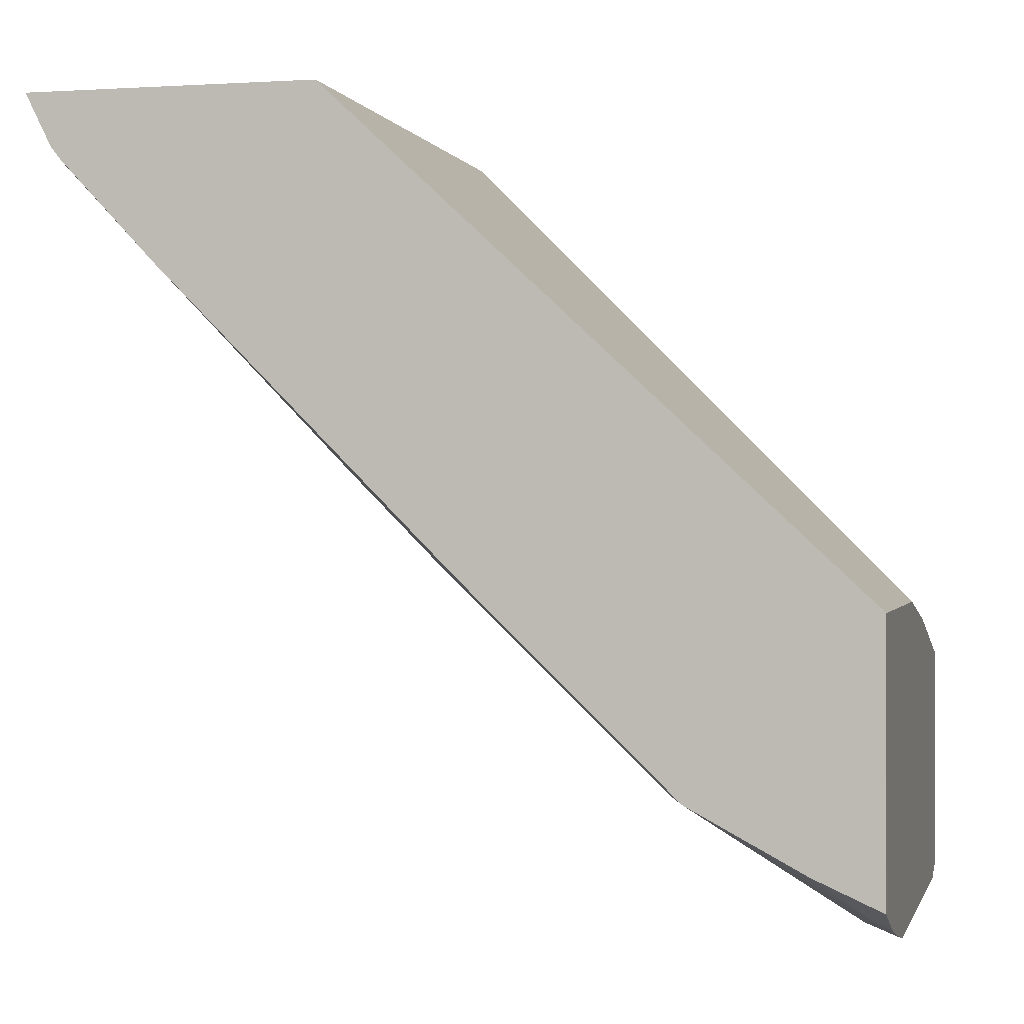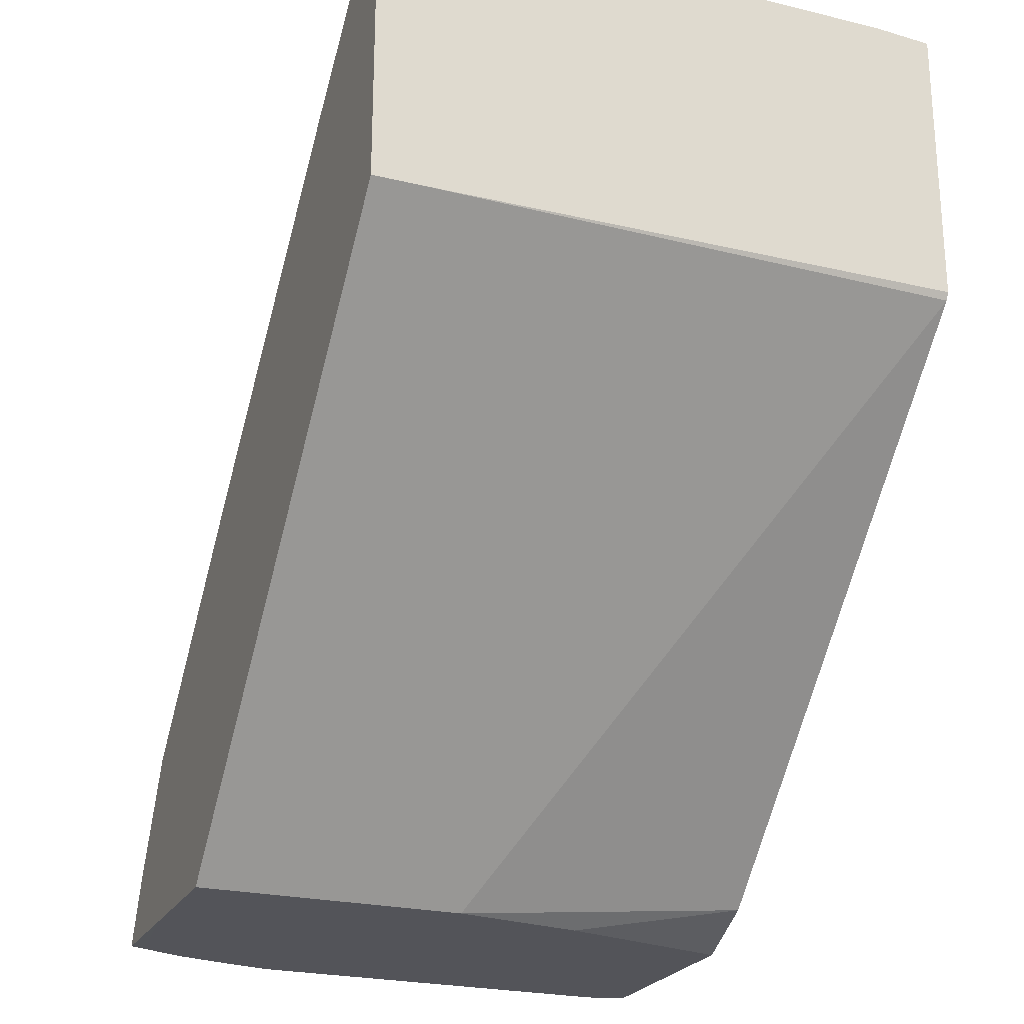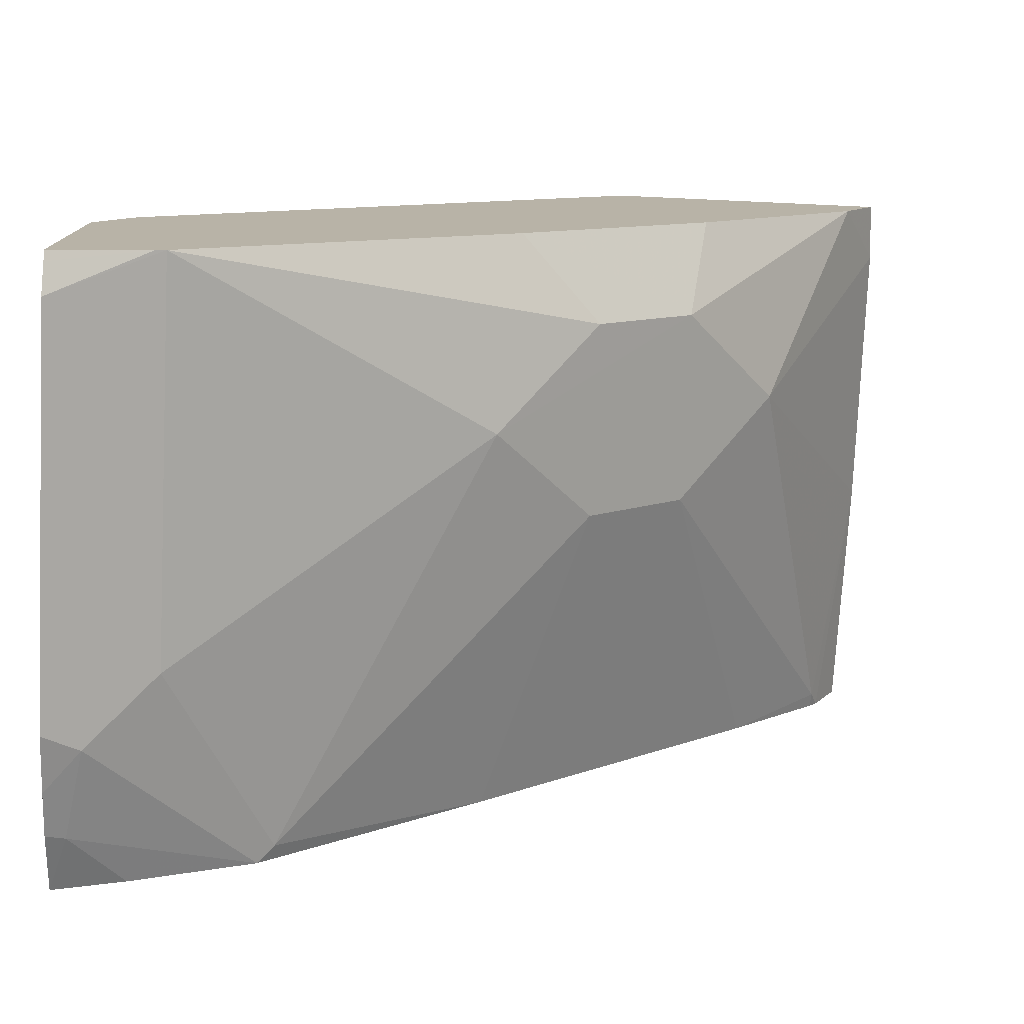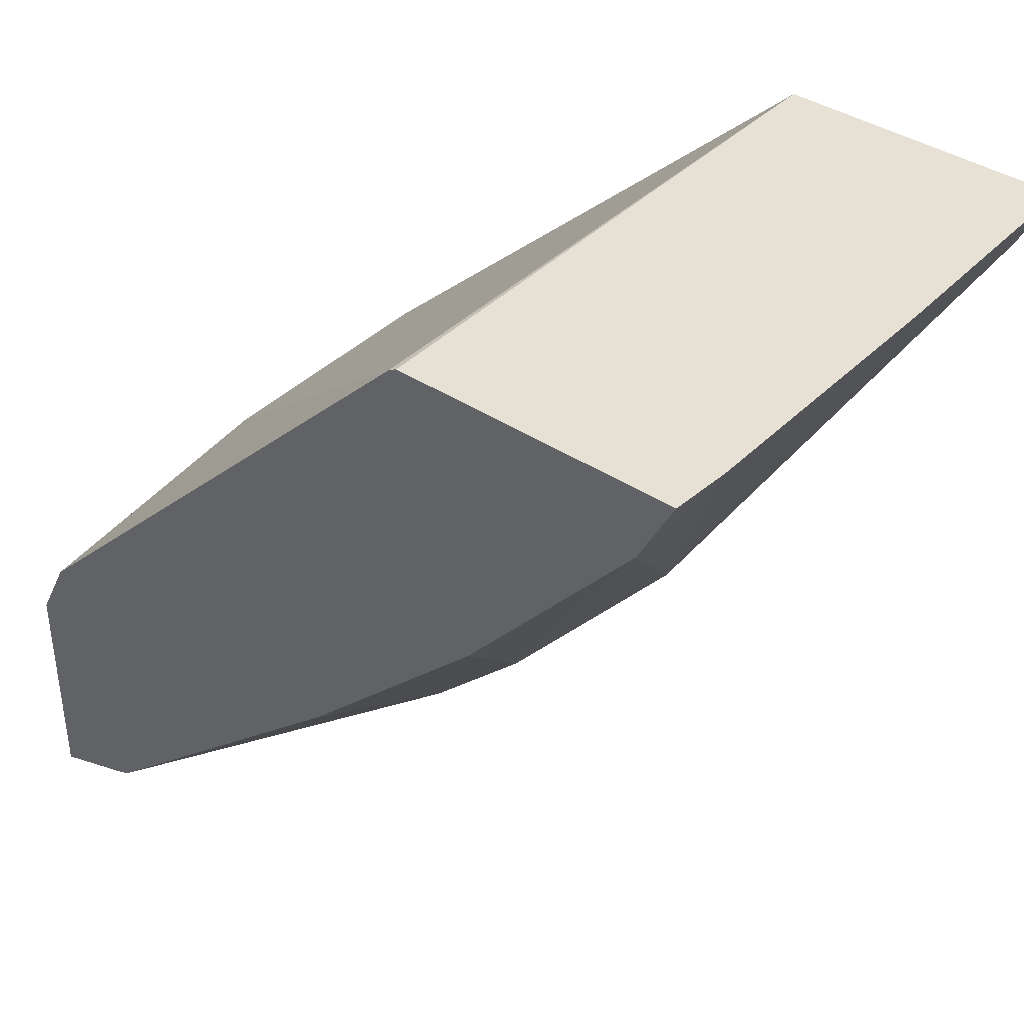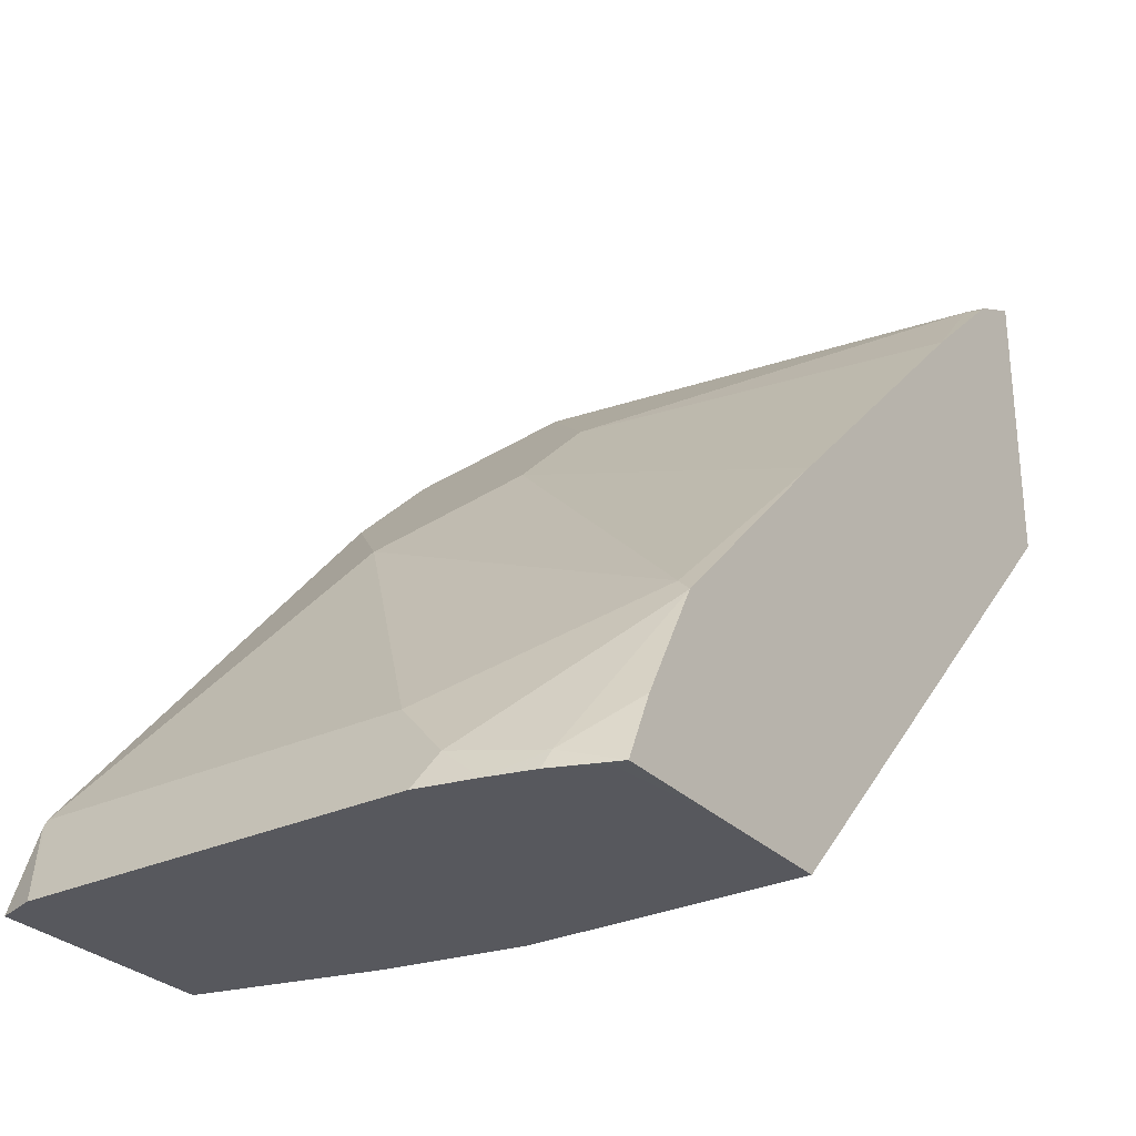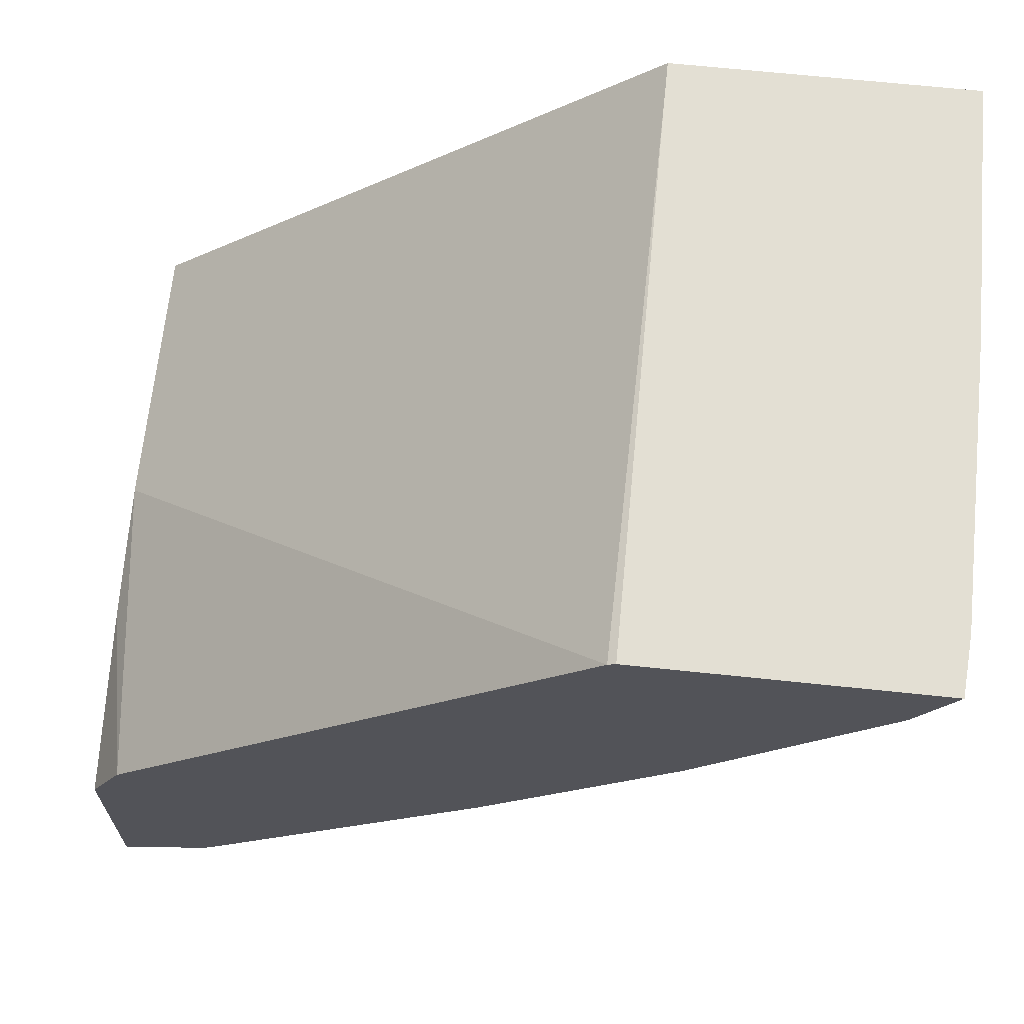
<metadata>
{"format":"obj","ext":"obj","renderer":"f3d","projection":"perspective","resolution":1024,"background":"white","views":[{"elev":-0.0,"azim":104.0,"up":"+Y"},{"elev":-23.8,"azim":158.1,"up":"+Z"},{"elev":-77.5,"azim":-92.6,"up":"+Y"},{"elev":39.2,"azim":-50.6,"up":"+Y"},{"elev":-28.9,"azim":34.6,"up":"+Z"},{"elev":67.1,"azim":-84.0,"up":"+Y"}]}
</metadata>
<code>
v 0.1594 -0.1095 0.6956
v 0.1401 -0.1095 0.6956
v 0.1594 -0.1095 0.82
v 0.1594 -0.3182 0.4715
v -0.09315 -0.1111 0.6942
v -0.09315 -0.1095 0.6974
v 0.04164 -0.3182 0.4715
v 0.05234 -0.1095 0.8223
v 0.1594 -0.1111 0.8192
v 0.1594 -0.379 0.4715
v -0.09315 -0.3193 0.486
v -0.09315 -0.1095 0.8208
v -0.01587 -0.328 0.4715
v -0.01386 -0.2222 0.7637
v 0.1527 -0.1388 0.8053
v 0.1594 -0.1322 0.8086
v -0.06783 -0.1095 0.8223
v 0.1594 -0.4306 0.4716
v 0.1533 -0.4307 0.4715
v -0.09315 -0.3474 0.4715
v -0.09315 -0.1388 0.8053
v -0.05552 -0.2638 0.722
v -0.01386 -0.3471 0.6387
v 0.02779 -0.2638 0.722
v 0.1594 -0.137 0.8048
v 0.1594 -0.1805 0.7637
v 0.1335 -0.4411 0.4715
v 0.1594 -0.4181 0.4999
v 0.1354 -0.4373 0.479
v -0.09315 -0.446 0.4715
v -0.09315 -0.2291 0.7289
v -0.09315 -0.2598 0.6983
v -0.09315 -0.3124 0.6456
v -0.05552 -0.3055 0.6803
v 0.0694 -0.4304 0.5138
v 0.1527 -0.3888 0.5554
v 0.02779 -0.3055 0.6803
v -0.09315 -0.4304 0.5138
v 0.1594 -0.3055 0.6387
v 0.1143 -0.4461 0.4715
v 0.1594 -0.3921 0.5487
v 0.09719 -0.4443 0.486
v -0.08899 -0.4474 0.4715
v -0.09315 -0.4324 0.5097
v 0.08994 -0.4515 0.4715
v -0.07663 -0.4515 0.4715
f 18 28 29
f 18 29 27
f 21 31 22
f 22 32 33
f 22 34 23
f 22 33 34
f 18 27 19
f 22 31 32
f 15 26 25
f 12 21 17
f 15 25 16
f 14 21 22
f 14 17 21
f 14 24 15
f 14 23 24
f 14 22 23
f 11 13 20
f 10 18 19
f 43 46 44
f 15 24 26
f 23 35 36
f 36 41 39
f 23 37 24
f 8 17 14
f 40 42 45
f 38 44 46
f 36 39 37
f 36 42 41
f 35 42 36
f 35 45 42
f 35 46 45
f 35 38 46
f 33 38 34
f 30 43 44
f 29 41 42
f 29 42 40
f 28 41 29
f 27 29 40
f 24 39 26
f 24 37 39
f 23 38 35
f 23 34 38
f 23 36 37
f 8 16 9
f 4 27 40
f 8 14 15
f 2 5 6
f 1 7 2
f 1 4 7
f 1 10 4
f 1 18 10
f 1 28 18
f 1 41 28
f 1 39 41
f 2 7 5
f 1 26 39
f 1 16 25
f 1 3 9
f 1 8 3
f 1 17 8
f 1 12 17
f 1 6 12
f 1 2 6
f 8 15 16
f 1 25 26
f 3 8 9
f 1 9 16
f 4 19 27
f 4 10 19
f 7 13 11
f 5 12 6
f 5 21 12
f 5 31 21
f 5 33 32
f 5 38 33
f 5 44 38
f 5 30 44
f 5 32 31
f 5 11 20
f 5 7 11
f 4 13 7
f 4 20 13
f 4 30 20
f 4 43 30
f 4 46 43
f 4 45 46
f 5 20 30
f 4 40 45

</code>
